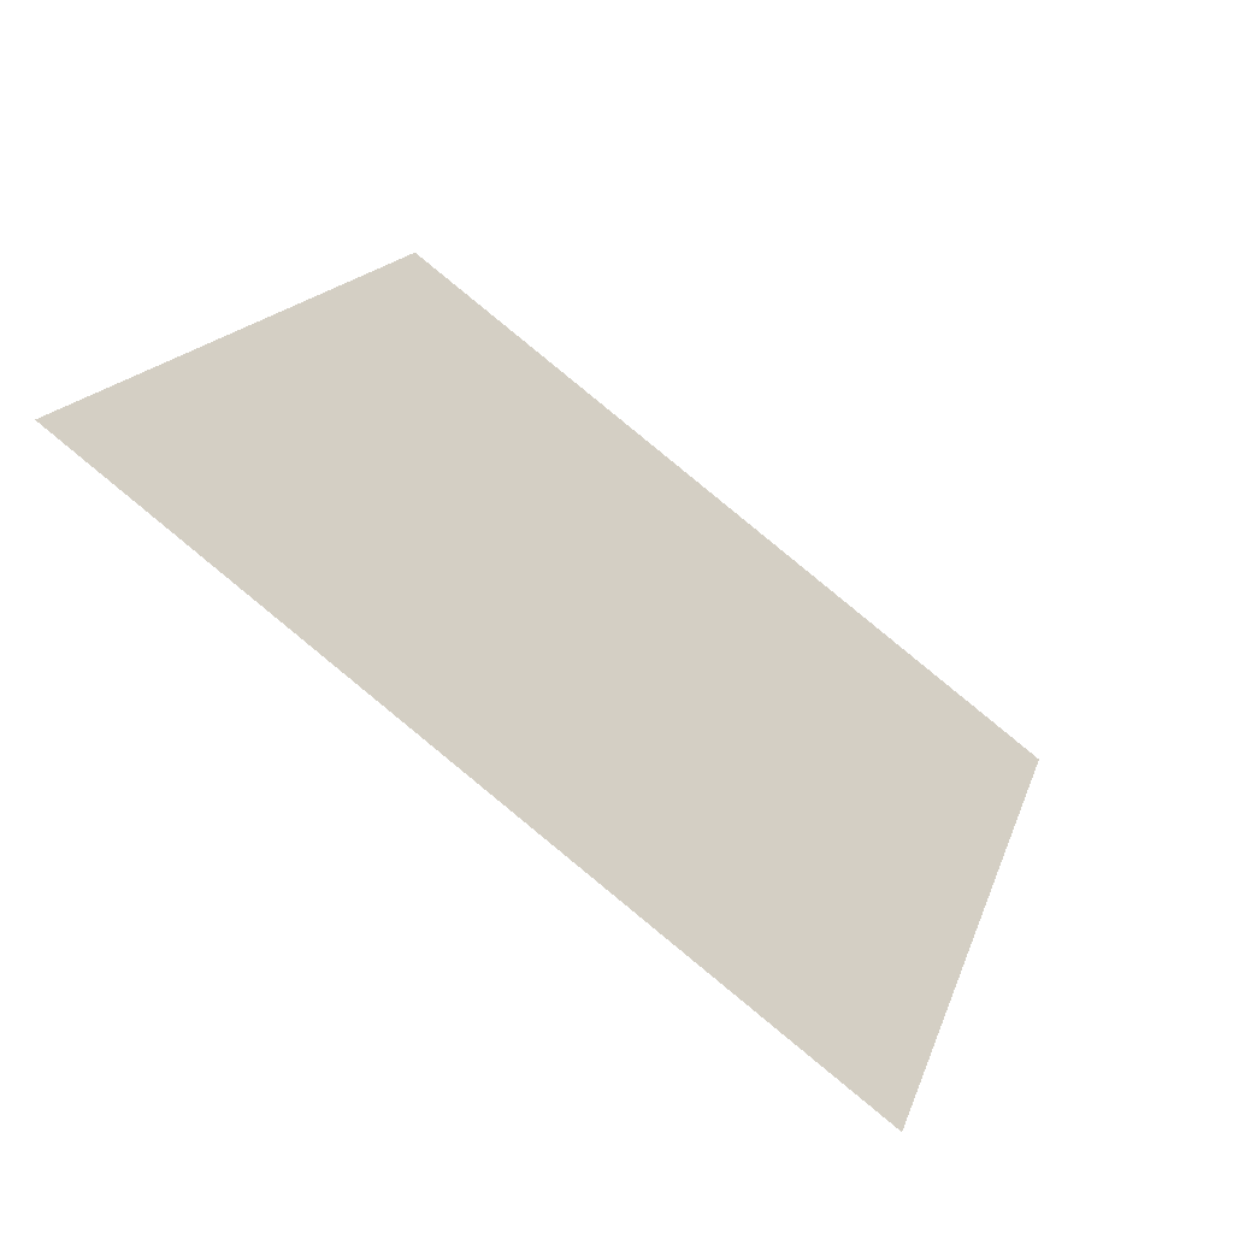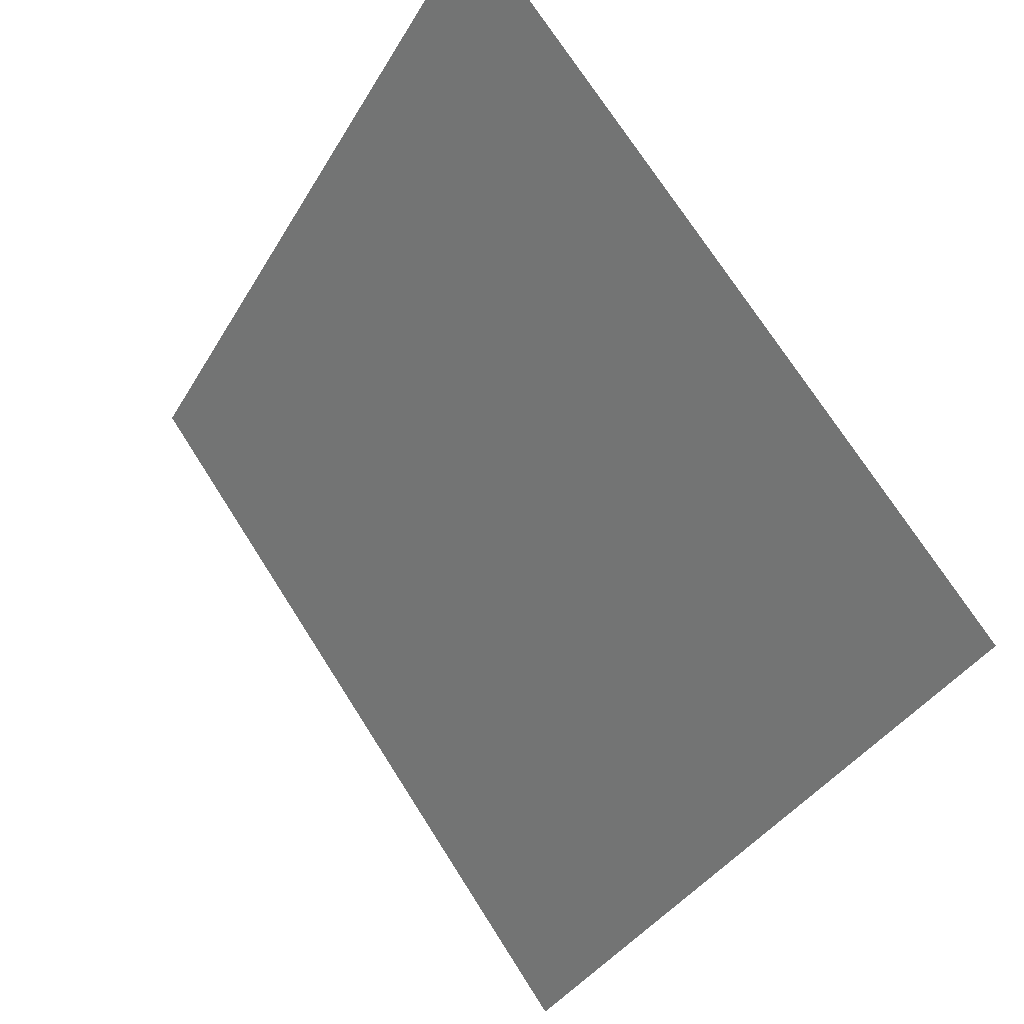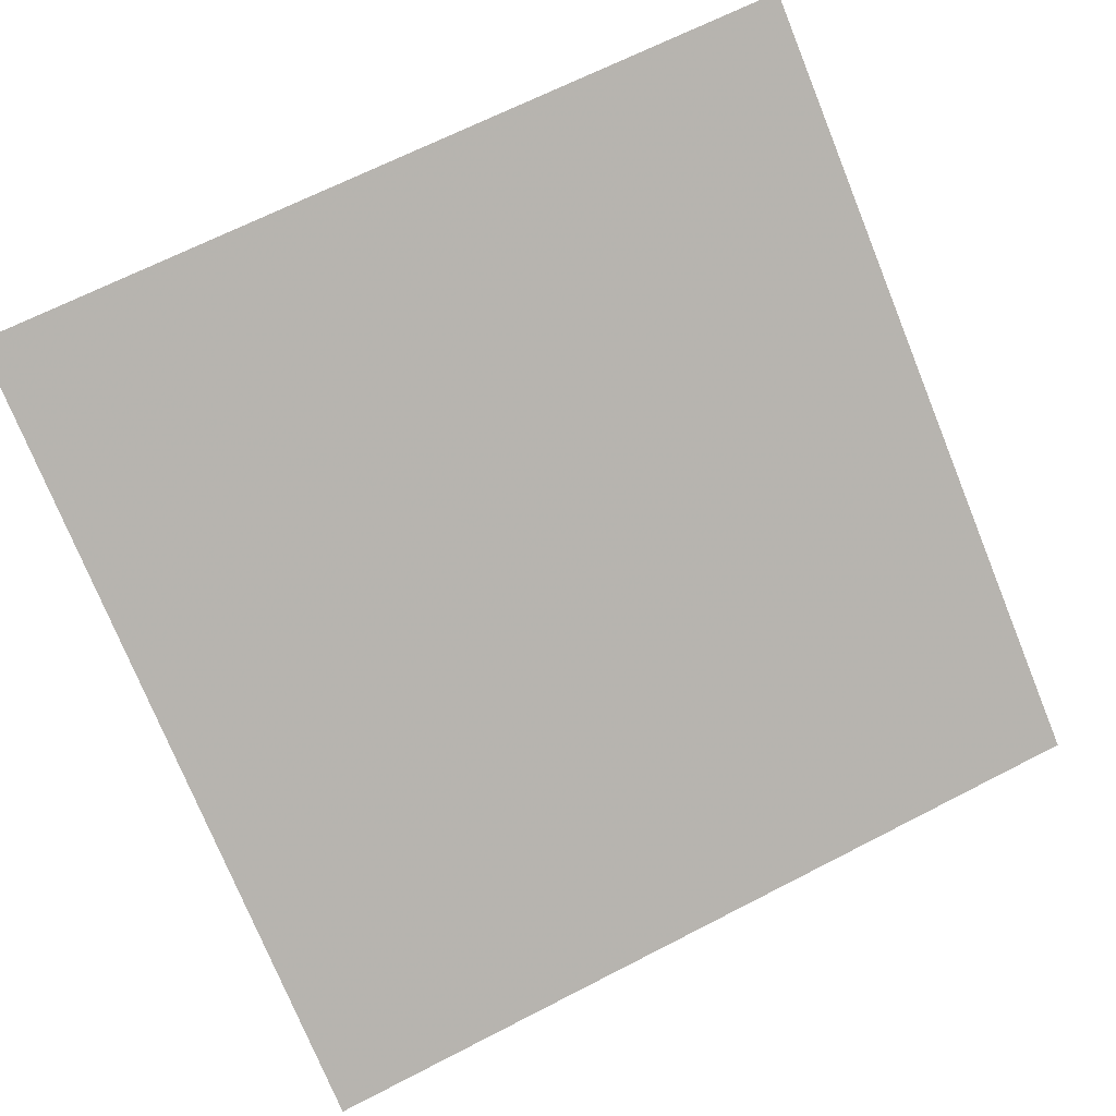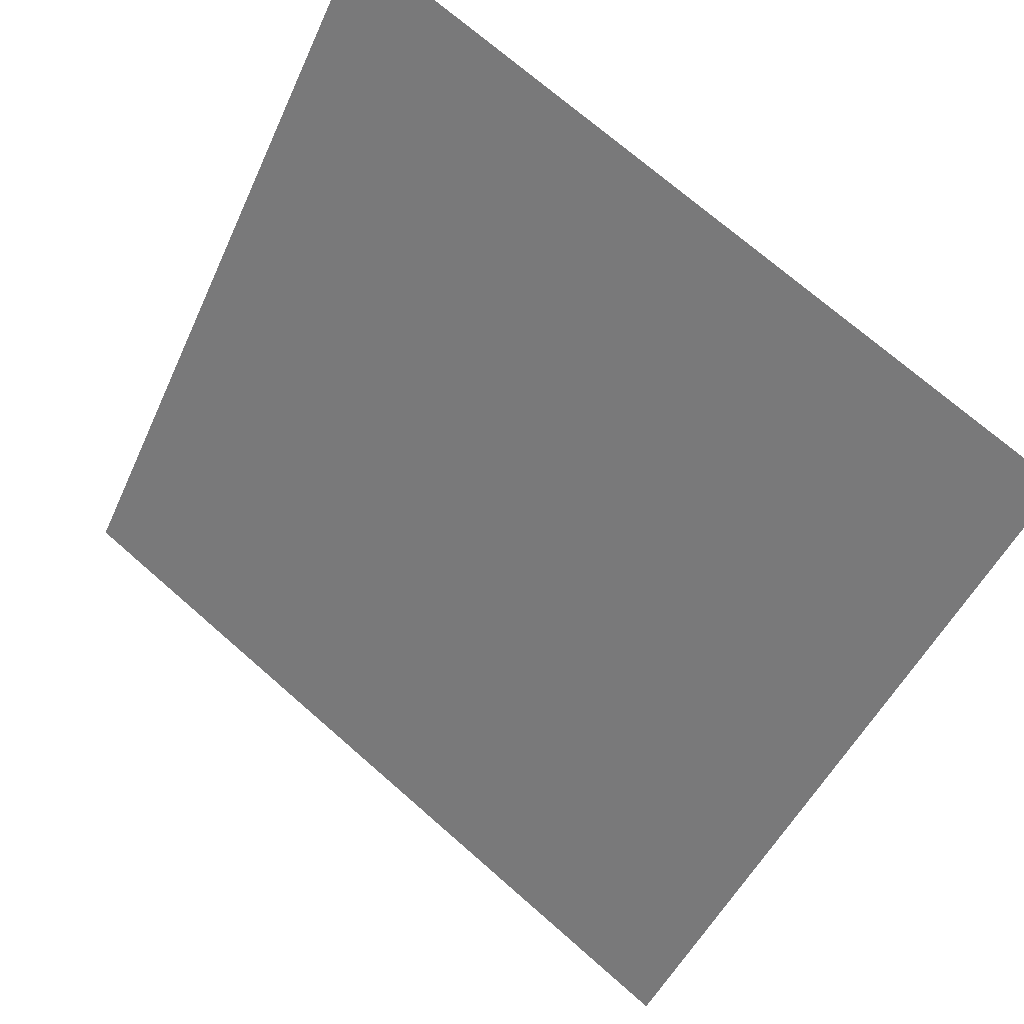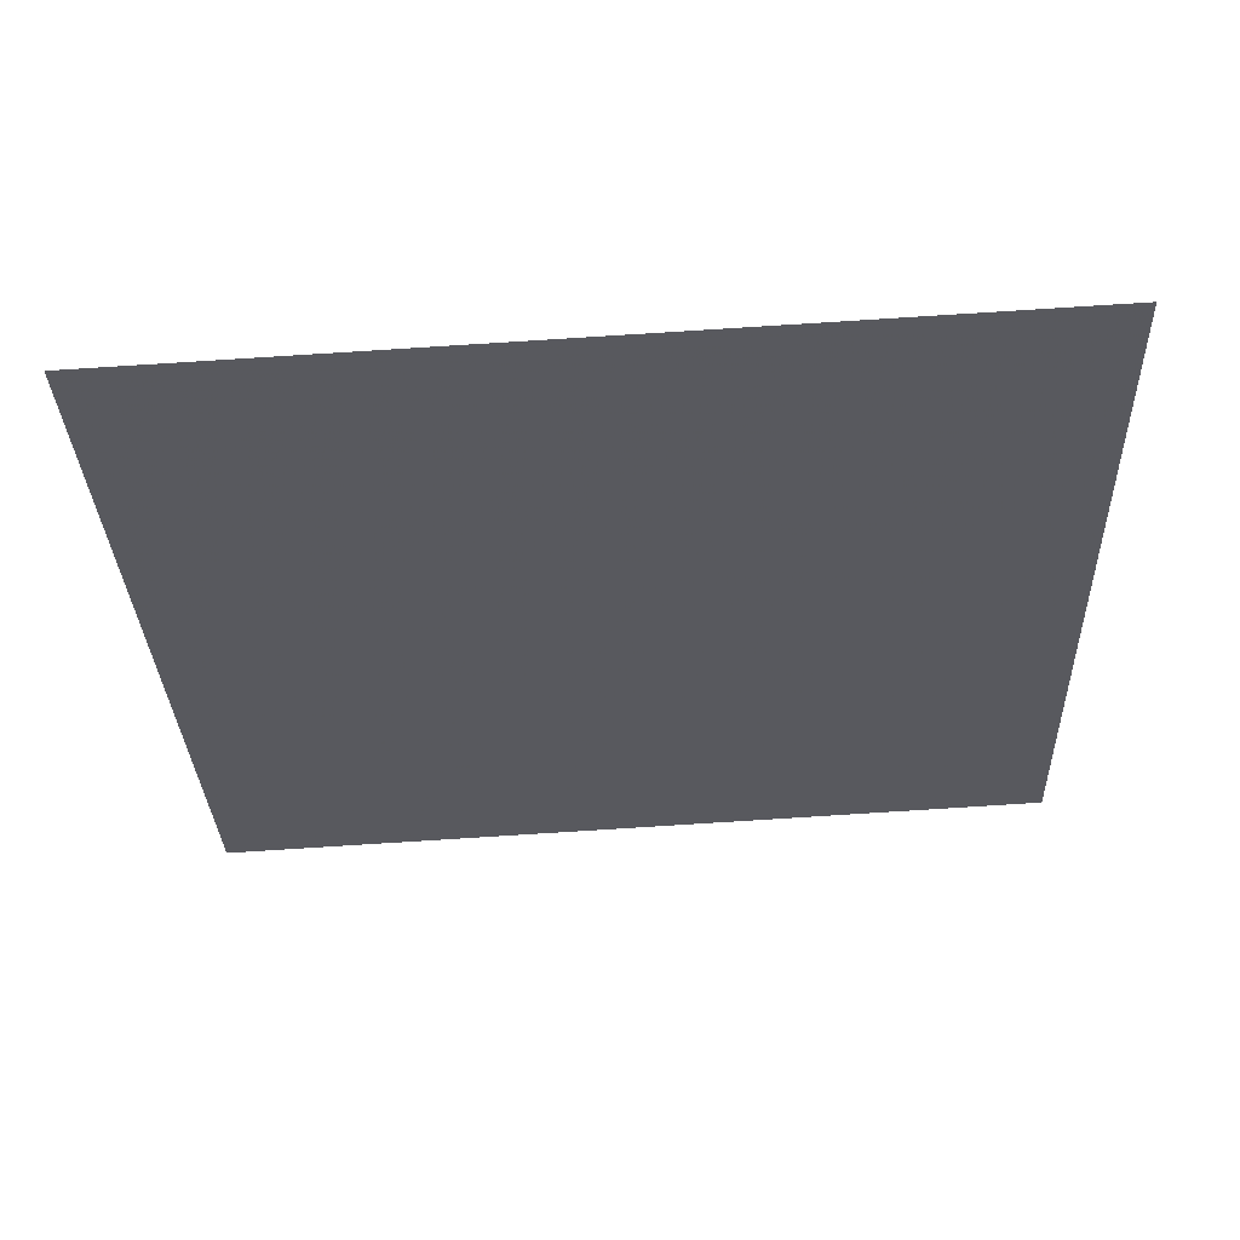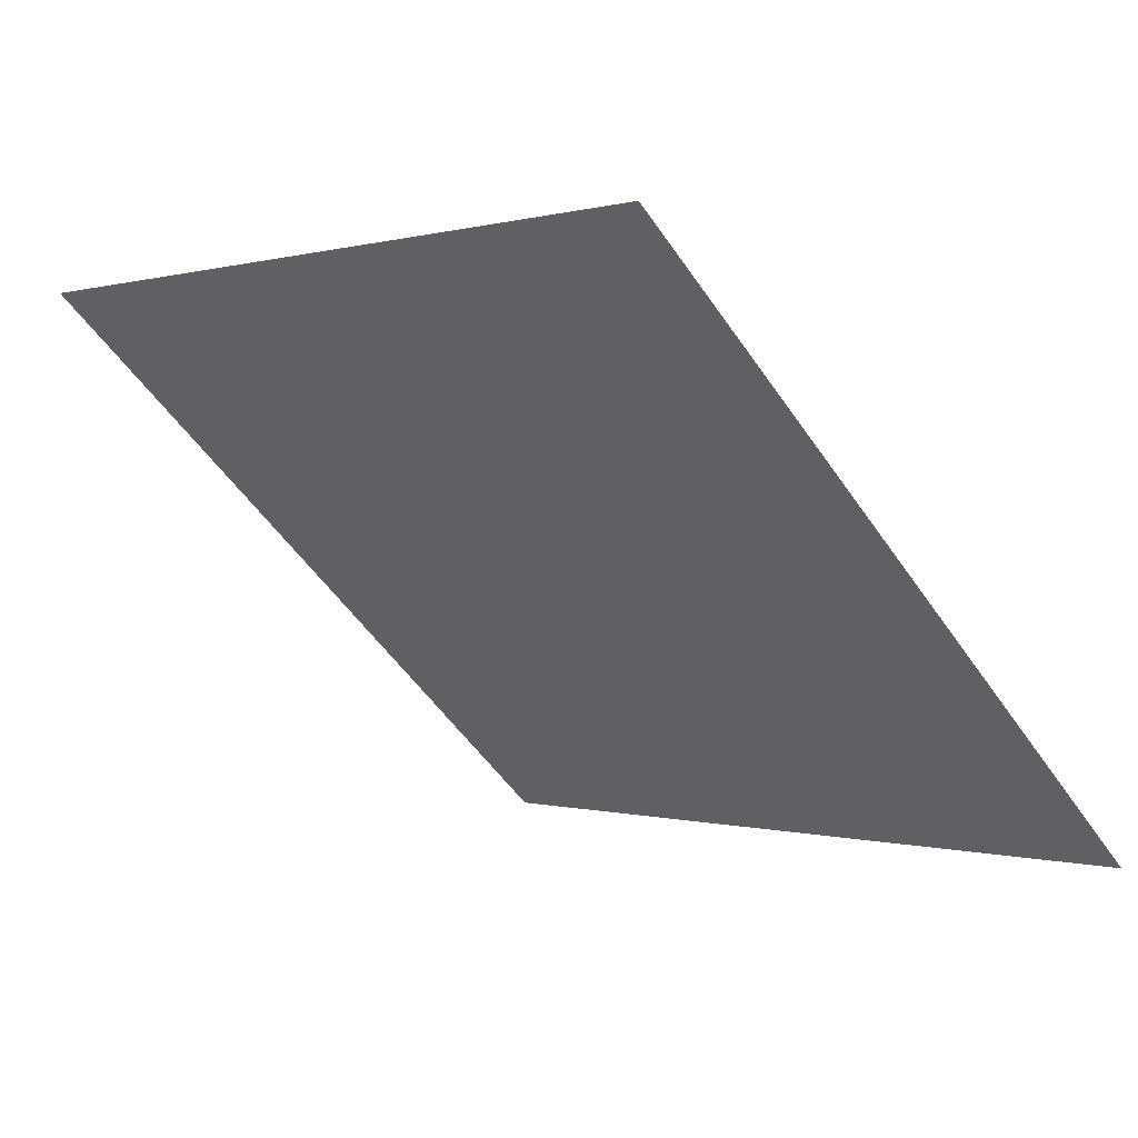
<metadata>
{"format":"obj","ext":"obj","renderer":"f3d","projection":"perspective","resolution":1024,"background":"white","views":[{"elev":15.4,"azim":106.2,"up":"+Y"},{"elev":-35.9,"azim":-118.0,"up":"+Z"},{"elev":64.5,"azim":153.3,"up":"+Y"},{"elev":71.1,"azim":39.8,"up":"+Z"},{"elev":-67.4,"azim":-176.2,"up":"+Y"},{"elev":-54.1,"azim":123.9,"up":"+Y"}]}
</metadata>
<code>
v 0.0314 0.5178 0.1494
v 0.02484 0.518 0.1494
v 0.02496 0.5219 0.1547
v 0.03152 0.5218 0.1546
f 4 3 2 1

</code>
